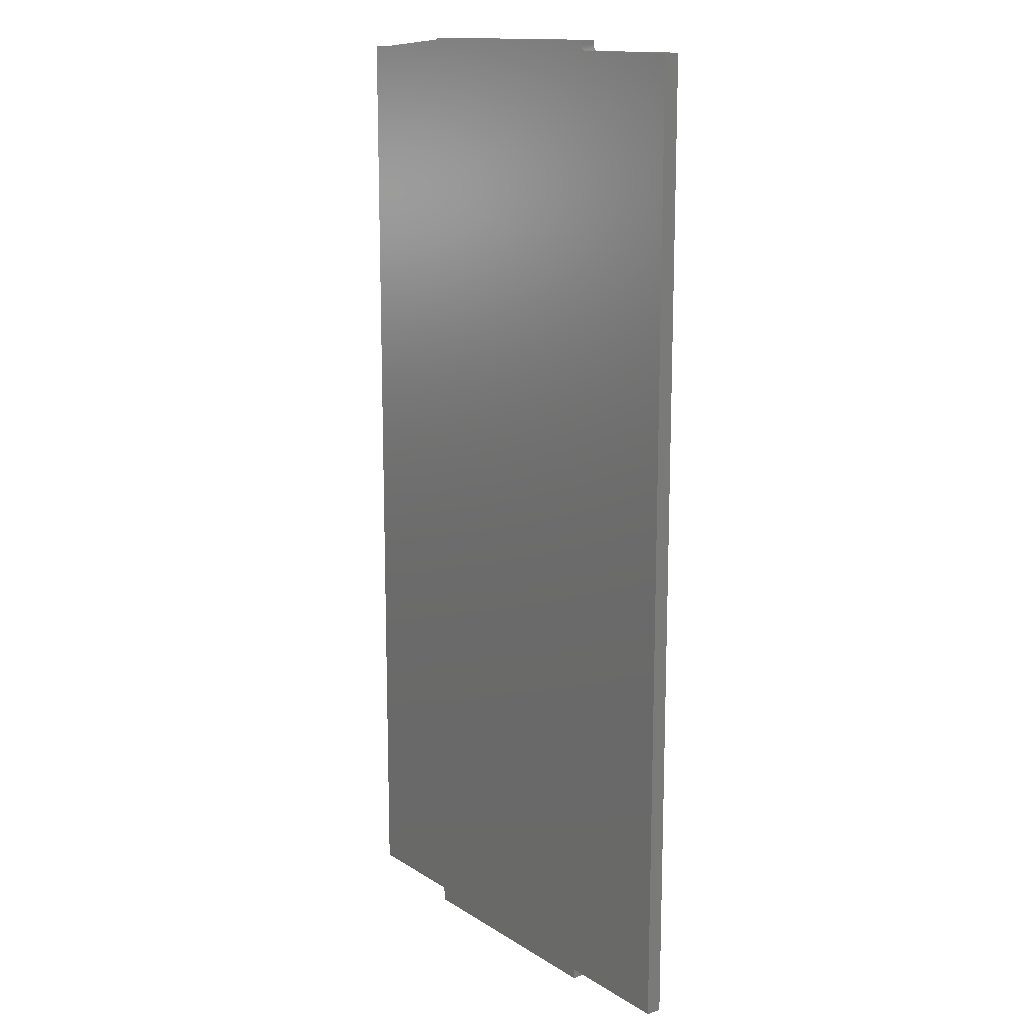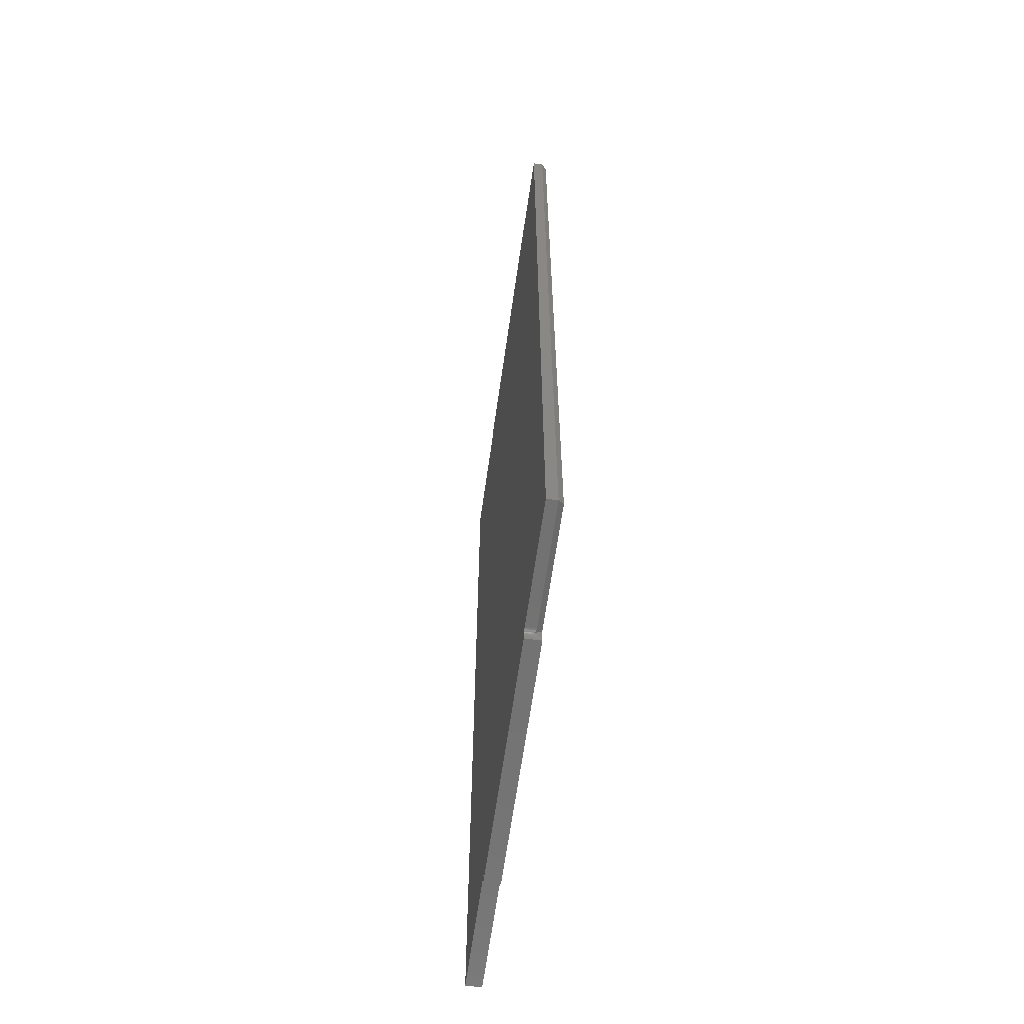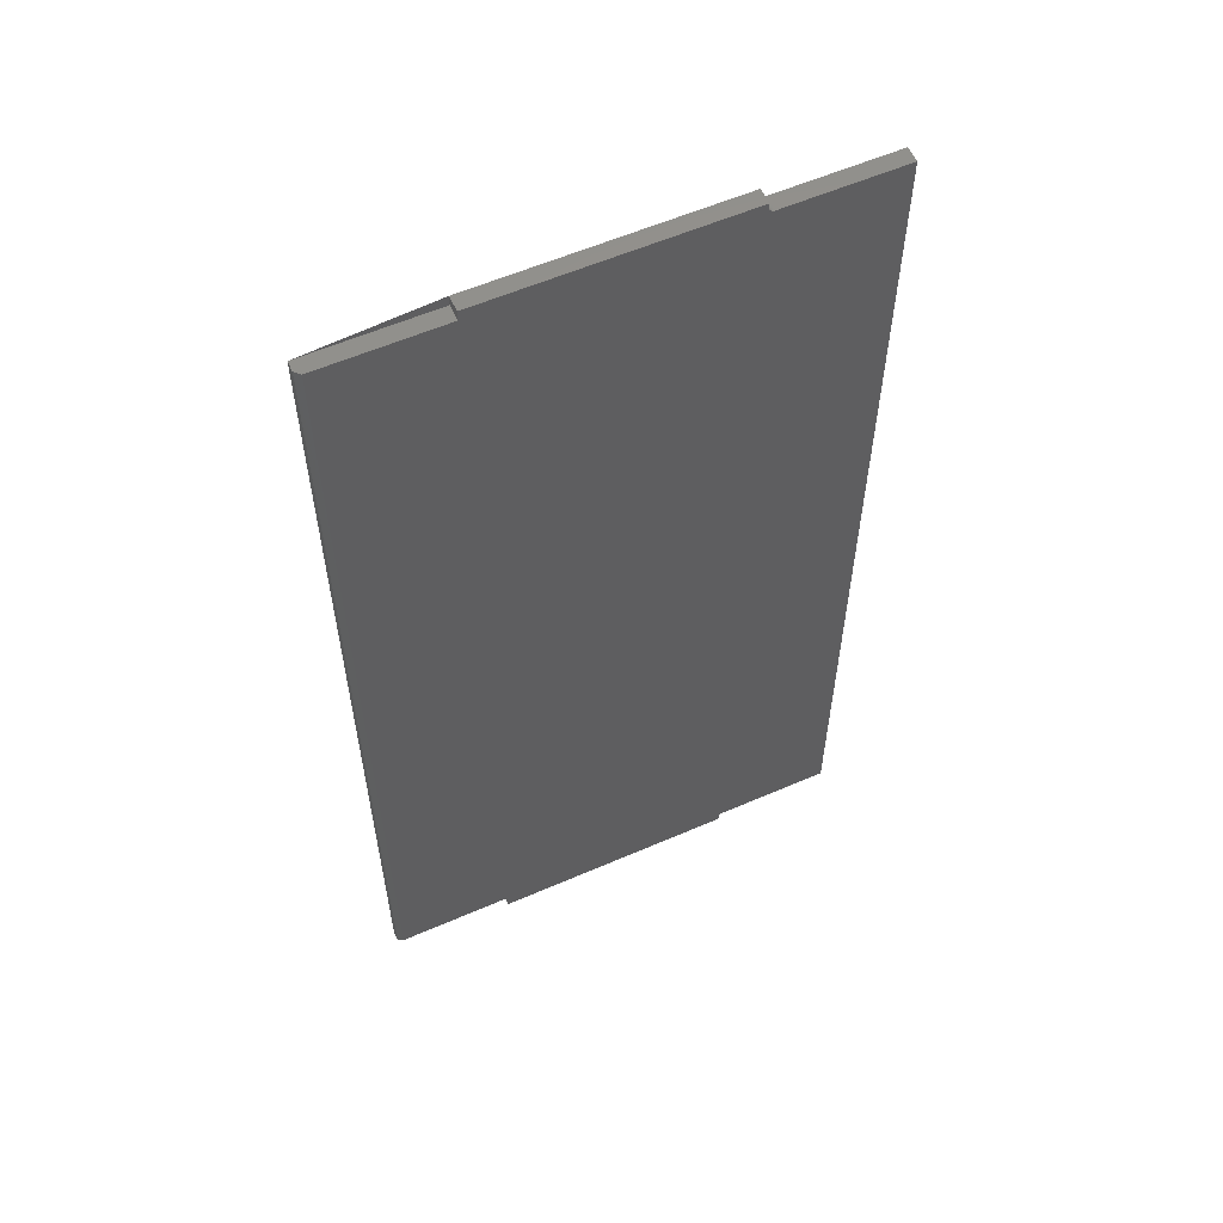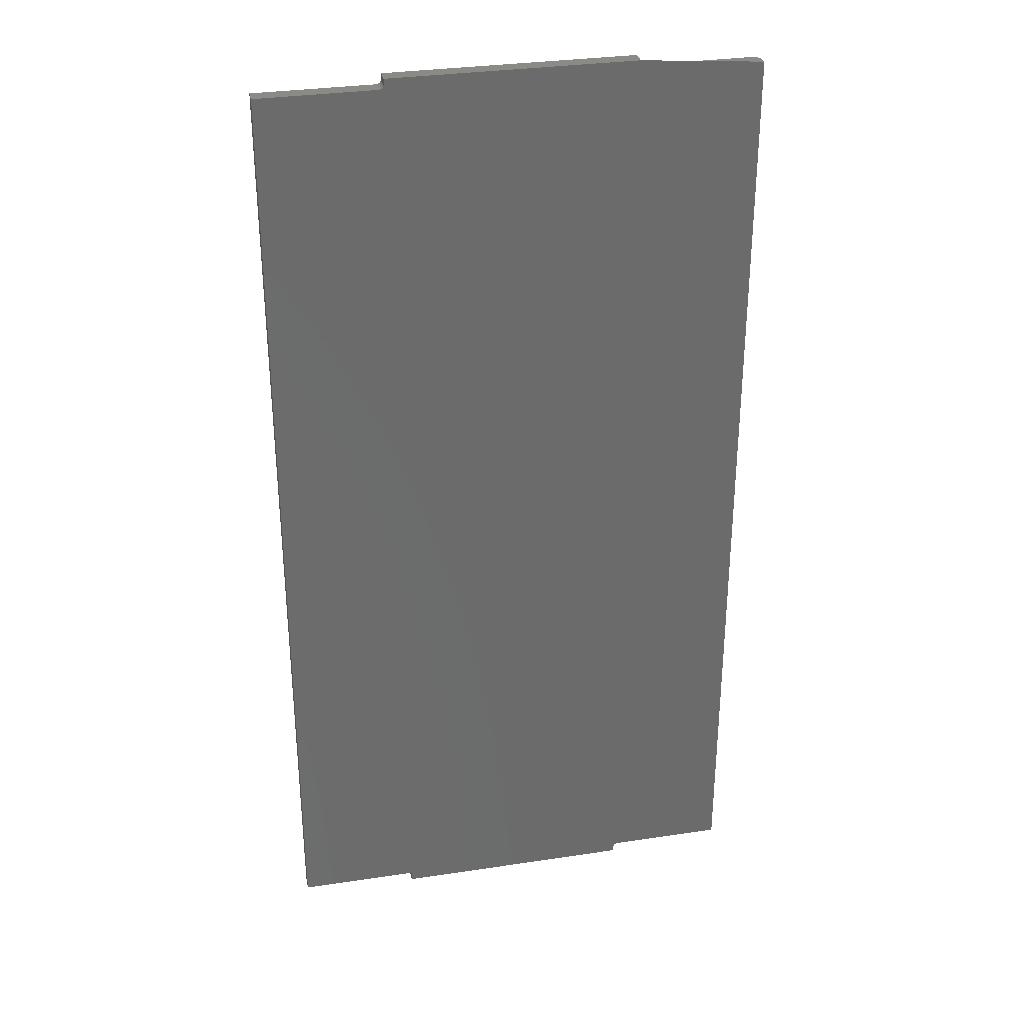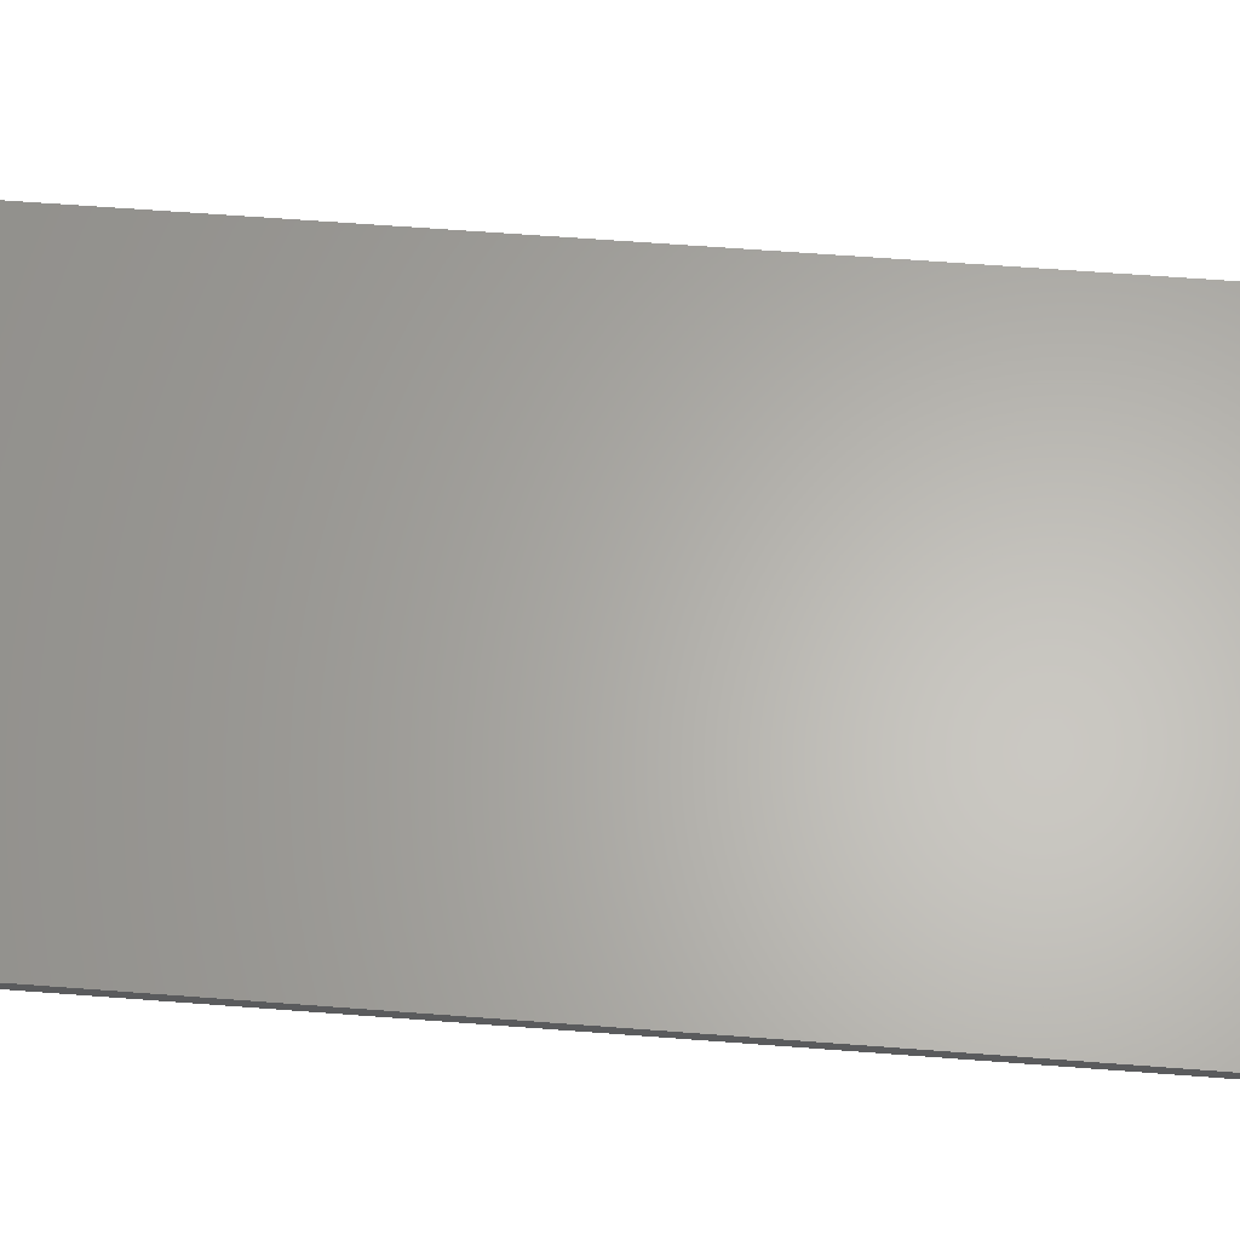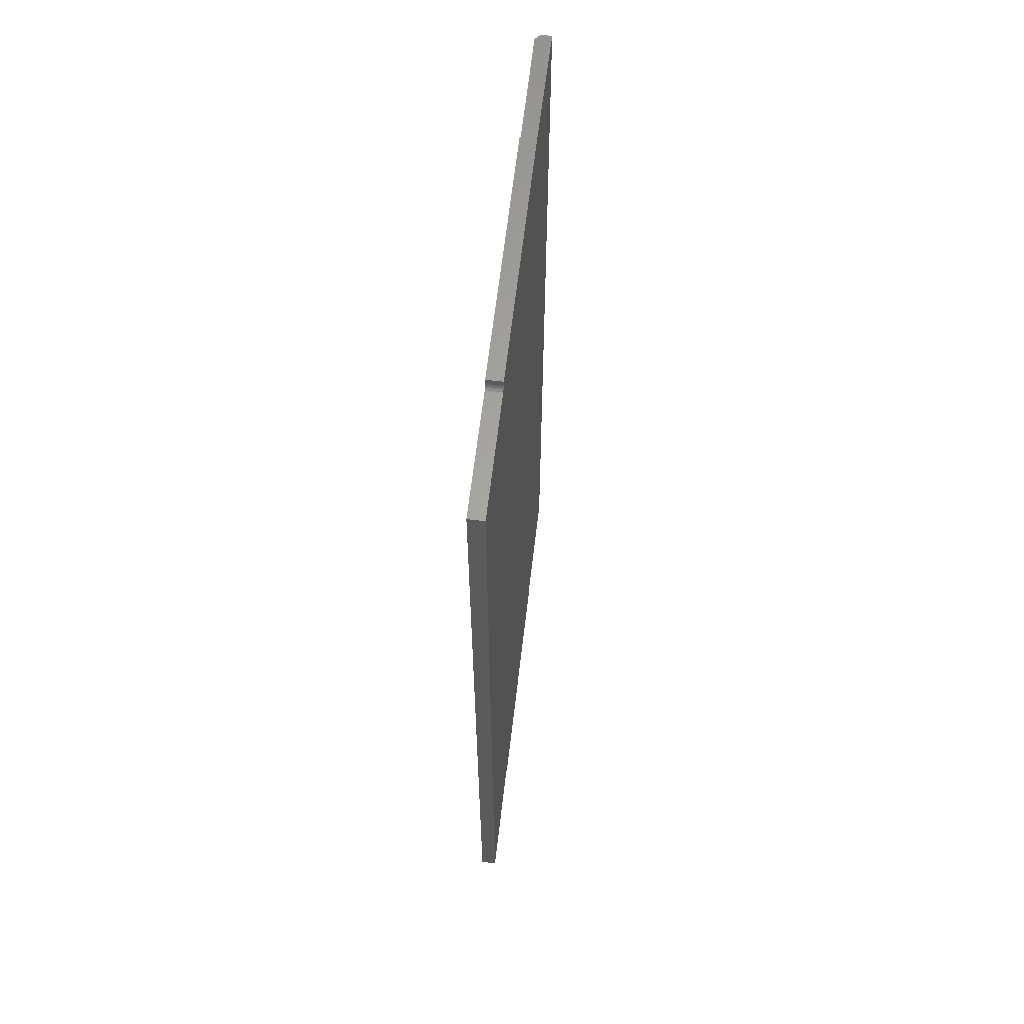
<metadata>
{"format":"stl","ext":"stl","renderer":"f3d","projection":"perspective","resolution":1024,"background":"white","views":[{"elev":14.0,"azim":-126.4,"up":"+Y"},{"elev":-64.2,"azim":81.9,"up":"+Y"},{"elev":58.0,"azim":155.8,"up":"+Y"},{"elev":31.9,"azim":-12.0,"up":"+Y"},{"elev":63.7,"azim":94.4,"up":"+Z"},{"elev":63.8,"azim":-83.3,"up":"+Y"}]}
</metadata>
<code>
# stl→obj: 59 verts, 114 faces
v -0.1963 0.7345 0.02344
v -0.1963 0.7345 0
v -0.375 0.7345 0.02344
v -0.375 0.7345 0
v -0.1885 0.75 0.02344
v -0.1885 0.75 0
v -0.1885 0.7423 0.02344
v -0.1885 0.7423 0
v 0.1845 0.75 0
v 0.3632 -0.7188 0
v 0.1845 -0.7188 0
v 0.3632 0.7345 0
v 0.1845 0.7345 0
v -0.375 -0.7266 0
v -0.192 0.7358 0
v -0.1908 0.7367 0
v -0.1898 0.7379 0
v -0.1891 0.7393 0
v -0.1886 0.7407 0
v -0.1948 0.7346 0
v -0.1933 0.7351 0
v -0.1885 -0.7266 0
v 0.1845 -0.7421 0
v -0.1885 -0.7421 0
v 0.1924 -0.7266 0.02344
v 0.3711 0.7345 0.02344
v 0.1908 -0.7267 0.02344
v 0.3711 -0.7266 0.02344
v 0.1845 0.75 0.02344
v 0.1894 -0.7272 0.02344
v 0.1868 -0.7289 0.02344
v 0.188 -0.7279 0.02344
v 0.1845 -0.7344 0.02344
v -0.1885 -0.7421 0.02344
v 0.1845 -0.7421 0.02344
v 0.1845 0.7345 0.02344
v -0.1886 0.7407 0.02344
v -0.1891 0.7393 0.02344
v -0.1898 0.7379 0.02344
v -0.1908 0.7367 0.02344
v -0.192 0.7358 0.02344
v -0.1933 0.7351 0.02344
v -0.1948 0.7346 0.02344
v -0.1885 -0.7266 0.02344
v 0.1847 -0.7329 0.02344
v 0.1851 -0.7314 0.02344
v 0.1859 -0.73 0.02344
v -0.375 -0.7266 0.02344
v 0.1924 -0.7266 0.007812
v 0.3711 -0.7266 0.007812
v 0.1869 -0.7288 0.01006
v 0.1861 -0.7297 0.01097
v 0.1854 -0.7307 0.01199
v 0.185 -0.7319 0.0131
v 0.1847 -0.733 0.01428
v 0.1845 -0.7344 0.01562
v 0.1899 -0.7269 0.008195
v 0.1878 -0.728 0.009286
v 0.3711 0.7345 0.007812
f 1 2 3
f 3 2 4
f 5 6 7
f 7 6 8
f 8 6 9
f 10 11 12
f 13 12 11
f 13 11 14
f 13 14 15
f 13 15 16
f 13 16 17
f 13 17 18
f 13 18 19
f 13 19 8
f 13 8 9
f 14 4 2
f 14 2 20
f 14 20 21
f 14 21 15
f 14 11 22
f 22 11 23
f 22 23 24
f 25 26 27
f 25 28 26
f 7 29 5
f 30 31 32
f 33 34 35
f 26 36 29
f 26 29 7
f 26 7 37
f 26 37 38
f 26 38 39
f 26 39 40
f 26 40 41
f 26 41 27
f 27 41 42
f 27 42 43
f 27 43 1
f 27 1 30
f 44 34 33
f 44 33 45
f 44 45 46
f 44 46 47
f 44 47 31
f 44 31 30
f 44 30 1
f 44 1 3
f 44 3 48
f 16 39 17
f 17 39 38
f 17 38 18
f 18 38 37
f 18 37 19
f 19 37 7
f 19 7 8
f 39 16 40
f 40 16 15
f 40 15 41
f 41 15 21
f 41 21 42
f 42 21 20
f 42 20 43
f 43 20 2
f 43 2 1
f 25 49 28
f 28 49 50
f 23 11 51
f 23 51 52
f 23 52 53
f 23 53 54
f 23 54 55
f 23 55 56
f 23 56 33
f 23 33 35
f 11 10 50
f 11 50 49
f 11 49 57
f 11 57 58
f 11 58 51
f 55 45 56
f 45 33 56
f 55 46 45
f 54 46 55
f 54 47 46
f 53 47 54
f 53 52 47
f 57 30 58
f 30 32 58
f 58 32 31
f 58 31 51
f 51 31 47
f 51 47 52
f 30 57 27
f 27 57 49
f 27 49 25
f 28 50 26
f 26 50 59
f 13 36 12
f 12 36 26
f 12 26 59
f 50 10 59
f 59 10 12
f 34 24 35
f 35 24 23
f 3 4 48
f 48 4 14
f 29 9 5
f 5 9 6
f 36 13 29
f 29 13 9
f 44 22 34
f 34 22 24
f 48 14 44
f 44 14 22

</code>
